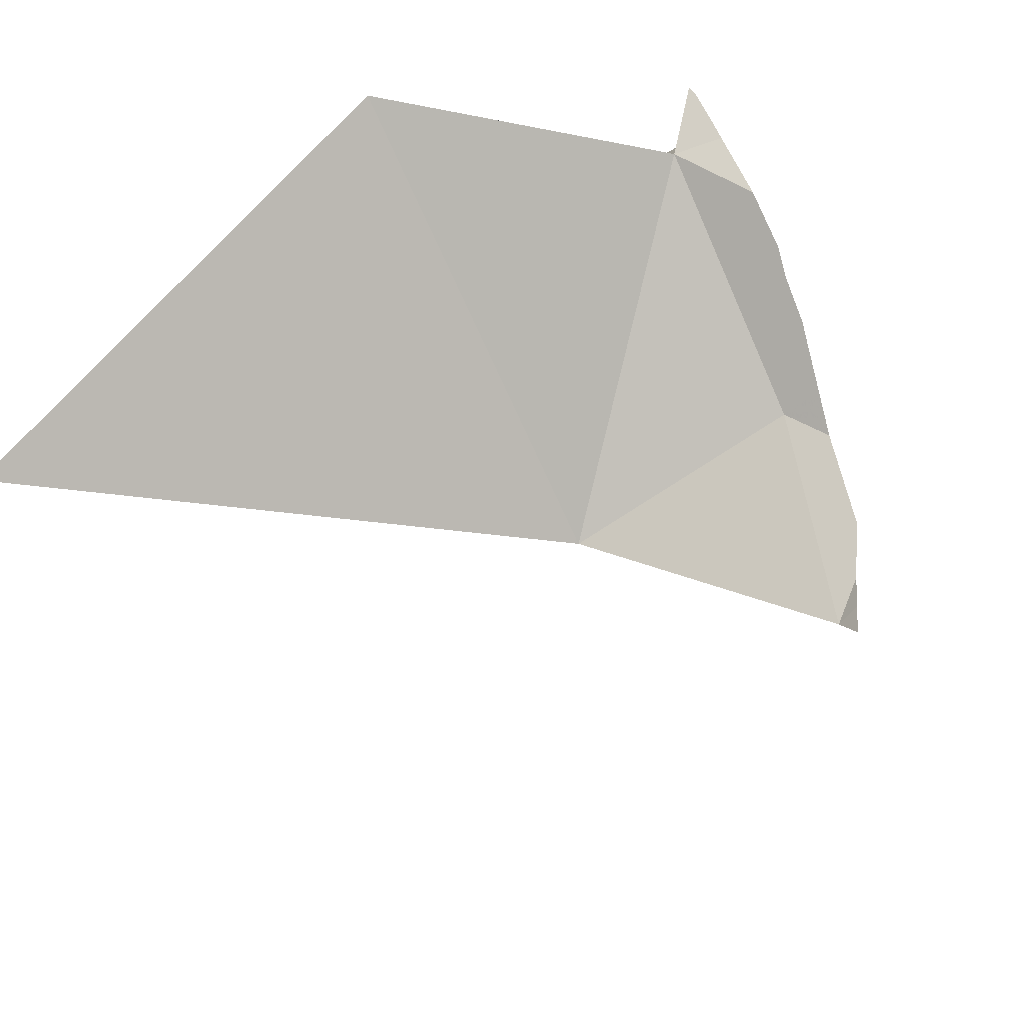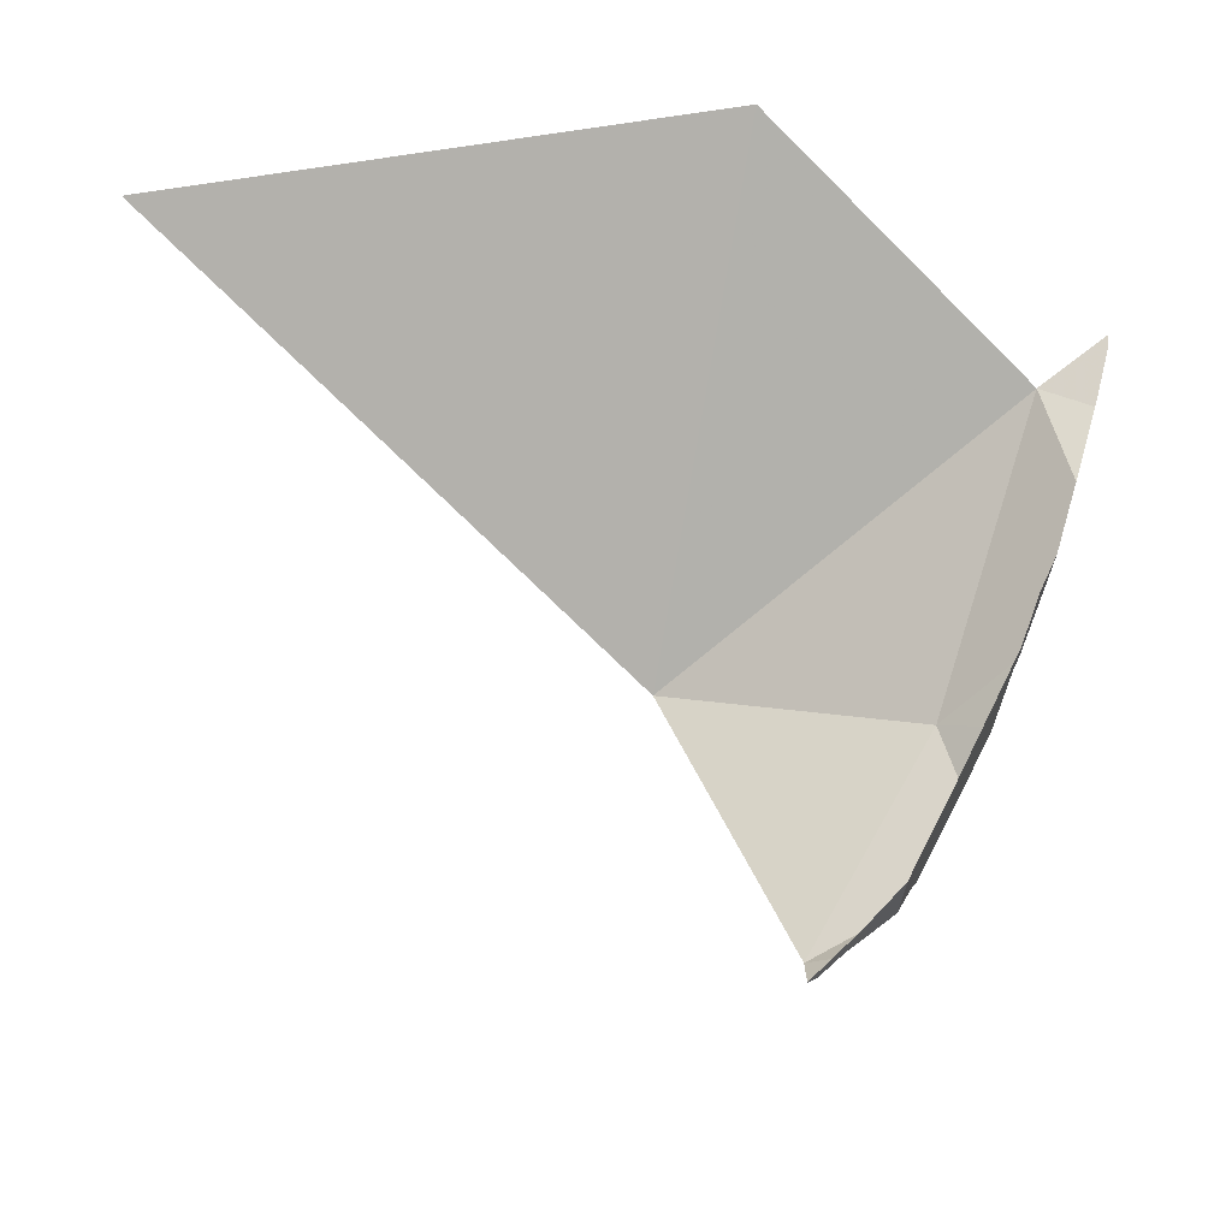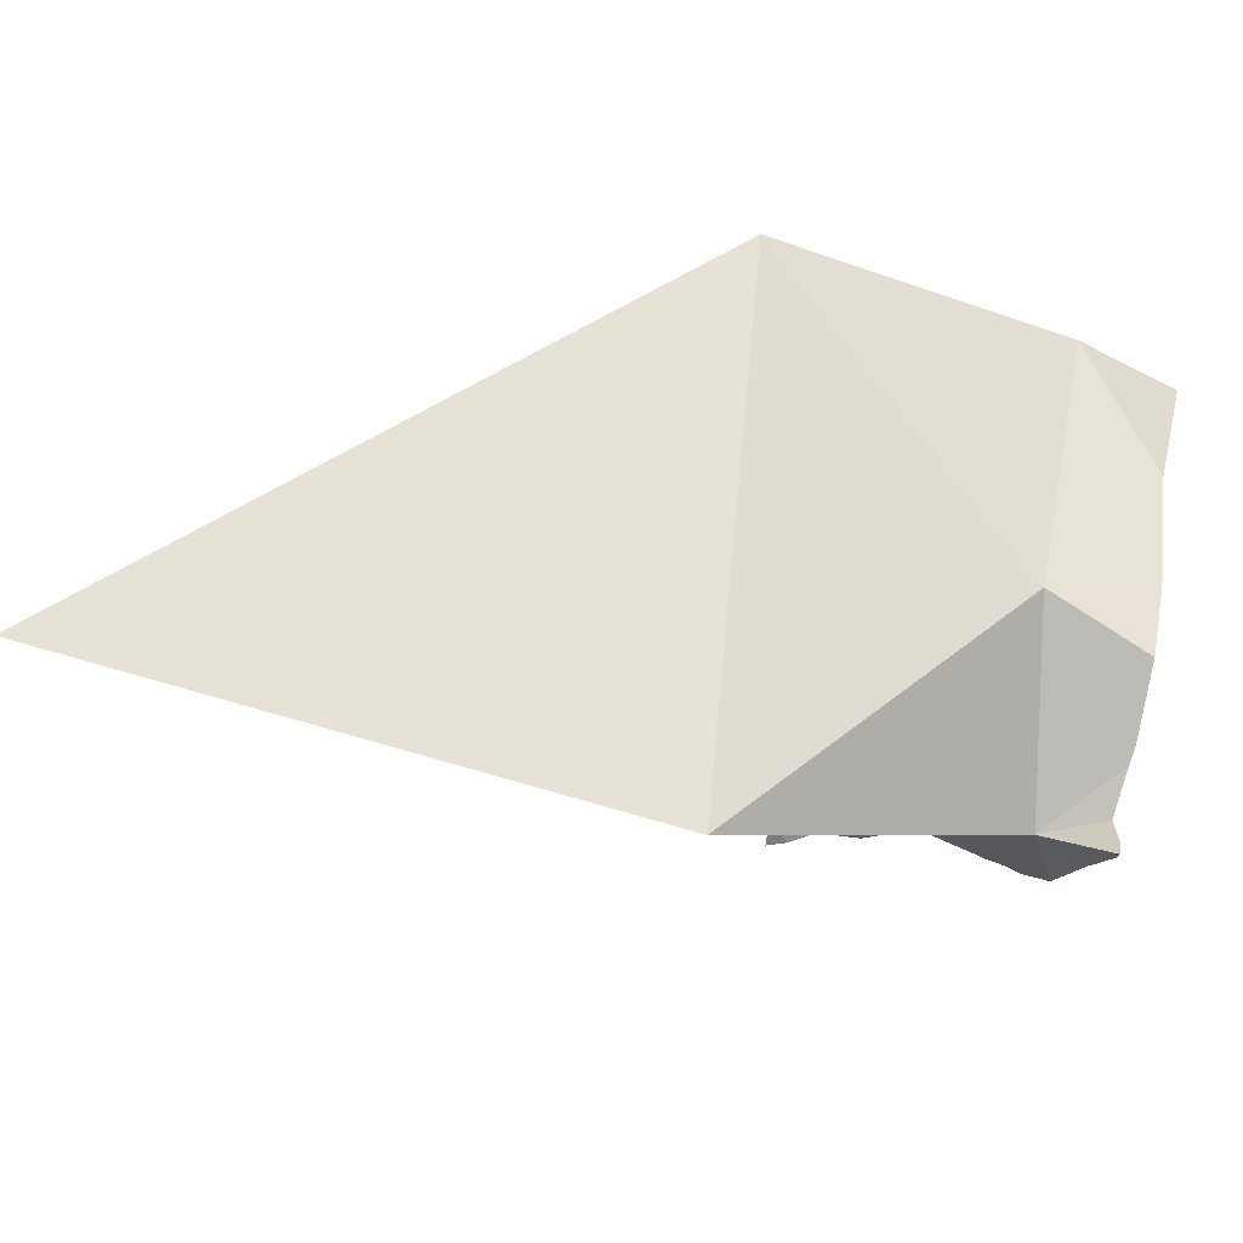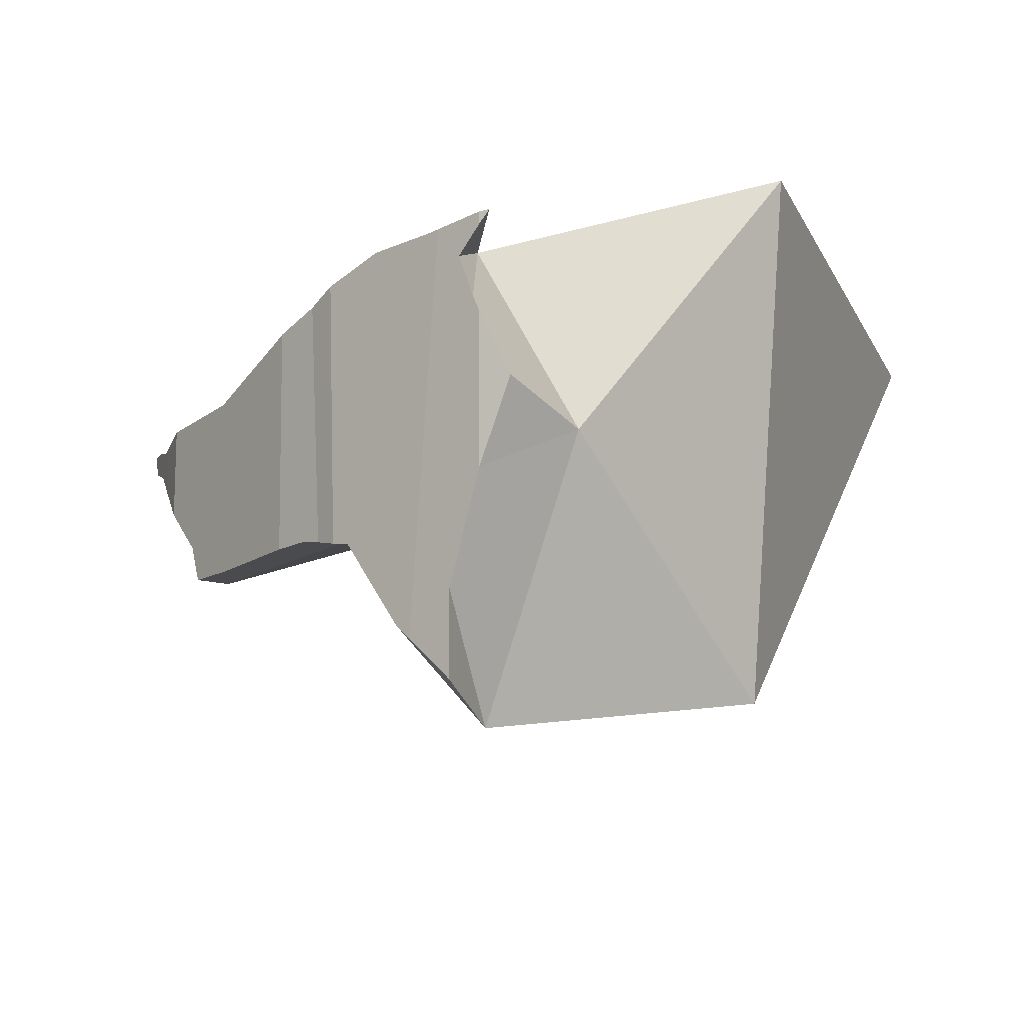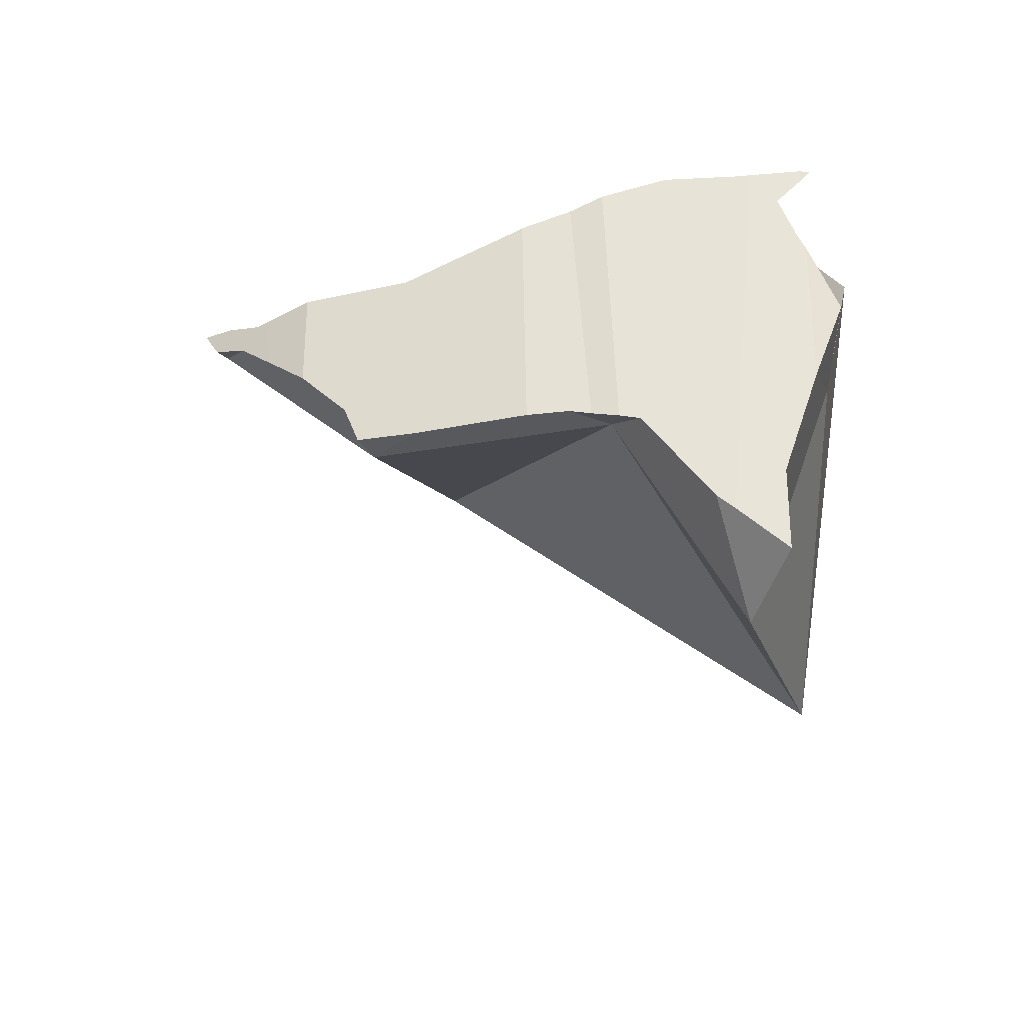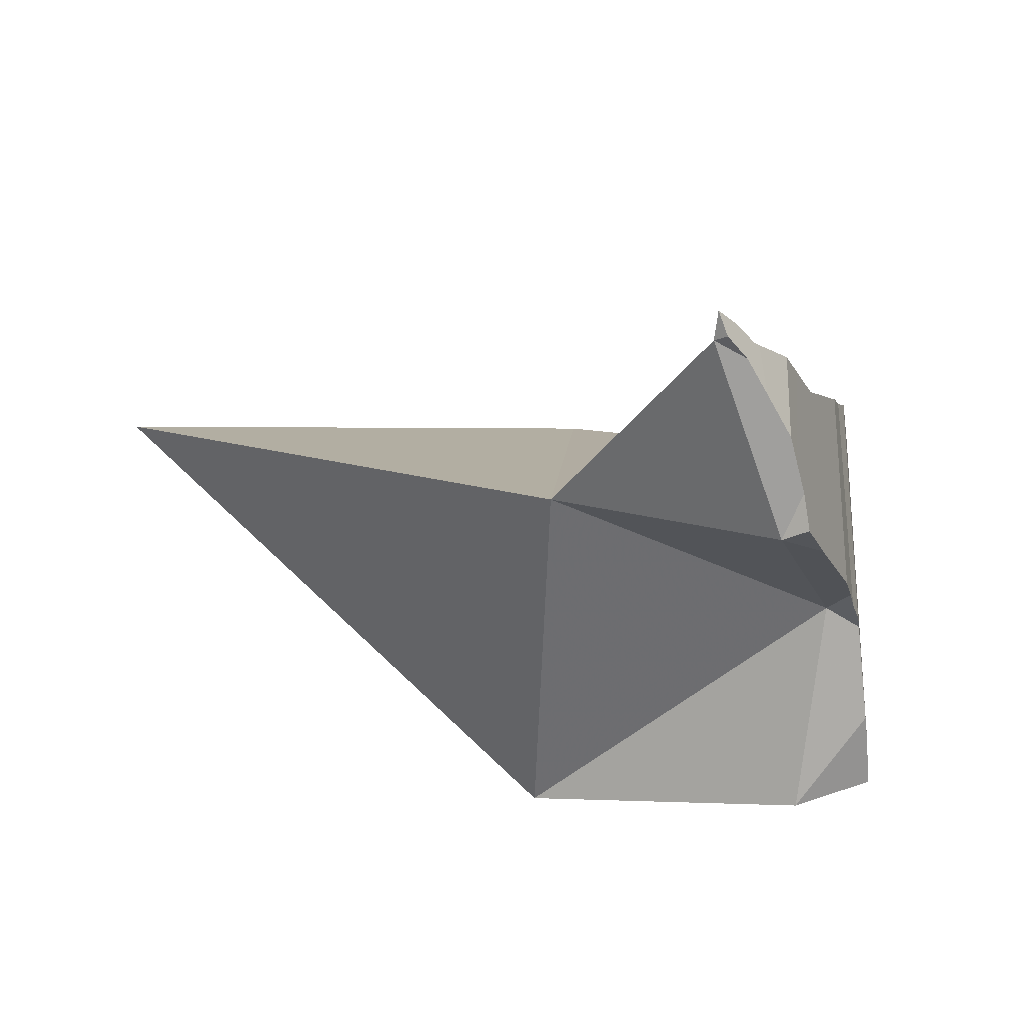
<metadata>
{"format":"obj","ext":"obj","renderer":"f3d","projection":"perspective","resolution":1024,"background":"white","views":[{"elev":67.0,"azim":-42.0,"up":"+Z"},{"elev":66.7,"azim":-0.3,"up":"+Z"},{"elev":69.1,"azim":12.3,"up":"+Y"},{"elev":-12.4,"azim":116.2,"up":"+Z"},{"elev":-29.5,"azim":75.2,"up":"+Z"},{"elev":-23.5,"azim":-6.8,"up":"+Z"}]}
</metadata>
<code>
v 0.0102 0.01459 0.04378
v 0.1184 -0.0734 -0.01211
v 0.1251 0.01259 -0.06335
v 0.1394 0.02738 0.05659
v 0.1472 -0.1354 0.001485
v 0.1474 -0.1407 0.006268
v 0.1498 -0.1383 0.001147
v 0.1522 -0.1359 0.005981
v 0.1554 -0.1327 -0.001269
v 0.158 -0.1302 0.004143
v 0.1592 -0.1289 0.004413
v 0.161 -0.1271 -0.007247
v 0.1677 -0.1204 -0.01447
v 0.1678 -0.1203 0.00627
v 0.1685 -0.1036 -0.03307
v 0.1701 -0.116 -0.01934
v 0.1722 -0.1119 0.007005
v 0.1725 -0.1114 -0.02436
v 0.174 -0.1085 -0.03261
v 0.1751 -0.08743 0.006446
v 0.1787 -0.0995 0.008105
v 0.1802 -0.0968 -0.0326
v 0.1837 -0.09006 0.01235
v 0.1887 -0.02451 -0.07384
v 0.1889 -0.002361 -0.01127
v 0.1899 -0.07843 0.01743
v 0.1914 -0.07553 0.01882
v 0.1915 -0.05545 -0.03061
v 0.1918 -0.07477 -0.03145
v 0.195 -0.06616 -0.03103
v 0.1953 -0.06524 0.02269
v 0.1965 -0.02274 0.02882
v 0.1968 -0.06161 -0.03193
v 0.1978 -0.05954 -0.03242
v 0.1986 -0.05858 0.02575
v 0.1994 -0.0562 -0.03322
v 0.2008 -0.05178 -0.03398
v 0.2028 -0.04461 0.03027
v 0.2052 -0.03708 -0.05347
v 0.2063 -0.03336 -0.05664
v 0.2077 -0.02809 0.03087
v 0.2082 -0.0262 0.03109
v 0.2091 -0.02252 -0.0661
v 0.2091 -0.02252 -0.0472
v 0.2097 -0.02037 0.02374
v 0.2107 -0.01653 0.0141
v 0.2111 -0.007529 -0.004185
v 0.2112 -0.01251 0.03245
v 0.2112 -0.01488 0.03232
v 0.2112 -0.01487 0.02957
v 0.2112 -0.0148 0.01052
v 0.2112 -0.01464 -0.02291
v 0.2112 -0.01466 -0.02298
f 3 2 1
f 1 2 4
f 1 4 3
f 3 28 2
f 32 4 2
f 15 5 2
f 2 5 20
f 15 2 28
f 20 32 2
f 3 4 25
f 24 3 25
f 24 28 3
f 25 4 32
f 5 7 6
f 6 8 5
f 9 7 5
f 5 8 10
f 15 9 5
f 5 10 11
f 5 11 14
f 5 14 17
f 5 17 20
f 6 7 10
f 8 6 10
f 10 7 9
f 10 9 11
f 11 9 12
f 15 12 9
f 11 12 14
f 12 13 14
f 15 13 12
f 14 13 17
f 15 16 13
f 13 16 17
f 15 18 16
f 15 19 18
f 15 22 19
f 28 22 15
f 17 16 21
f 16 18 29
f 16 29 21
f 17 21 20
f 18 19 29
f 19 22 29
f 20 21 23
f 20 23 26
f 20 26 27
f 20 27 31
f 20 31 35
f 20 35 32
f 23 21 29
f 28 29 22
f 23 29 26
f 24 25 44
f 24 37 28
f 24 39 37
f 40 39 24
f 43 40 24
f 24 44 43
f 32 47 25
f 44 25 53
f 47 52 25
f 53 25 52
f 26 29 27
f 29 30 27
f 27 30 33
f 27 33 31
f 28 30 29
f 33 30 28
f 34 33 28
f 28 36 34
f 28 37 36
f 31 33 34
f 36 31 34
f 35 31 36
f 35 38 32
f 32 38 41
f 32 41 42
f 32 42 49
f 45 46 32
f 32 48 45
f 32 46 47
f 32 49 48
f 36 37 35
f 35 37 42
f 35 41 38
f 35 42 41
f 37 39 40
f 37 40 42
f 40 53 42
f 40 43 44
f 40 44 53
f 42 46 45
f 42 45 50
f 42 53 46
f 49 42 50
f 45 48 50
f 47 46 51
f 46 53 51
f 51 52 47
f 49 50 48
f 53 52 51

</code>
